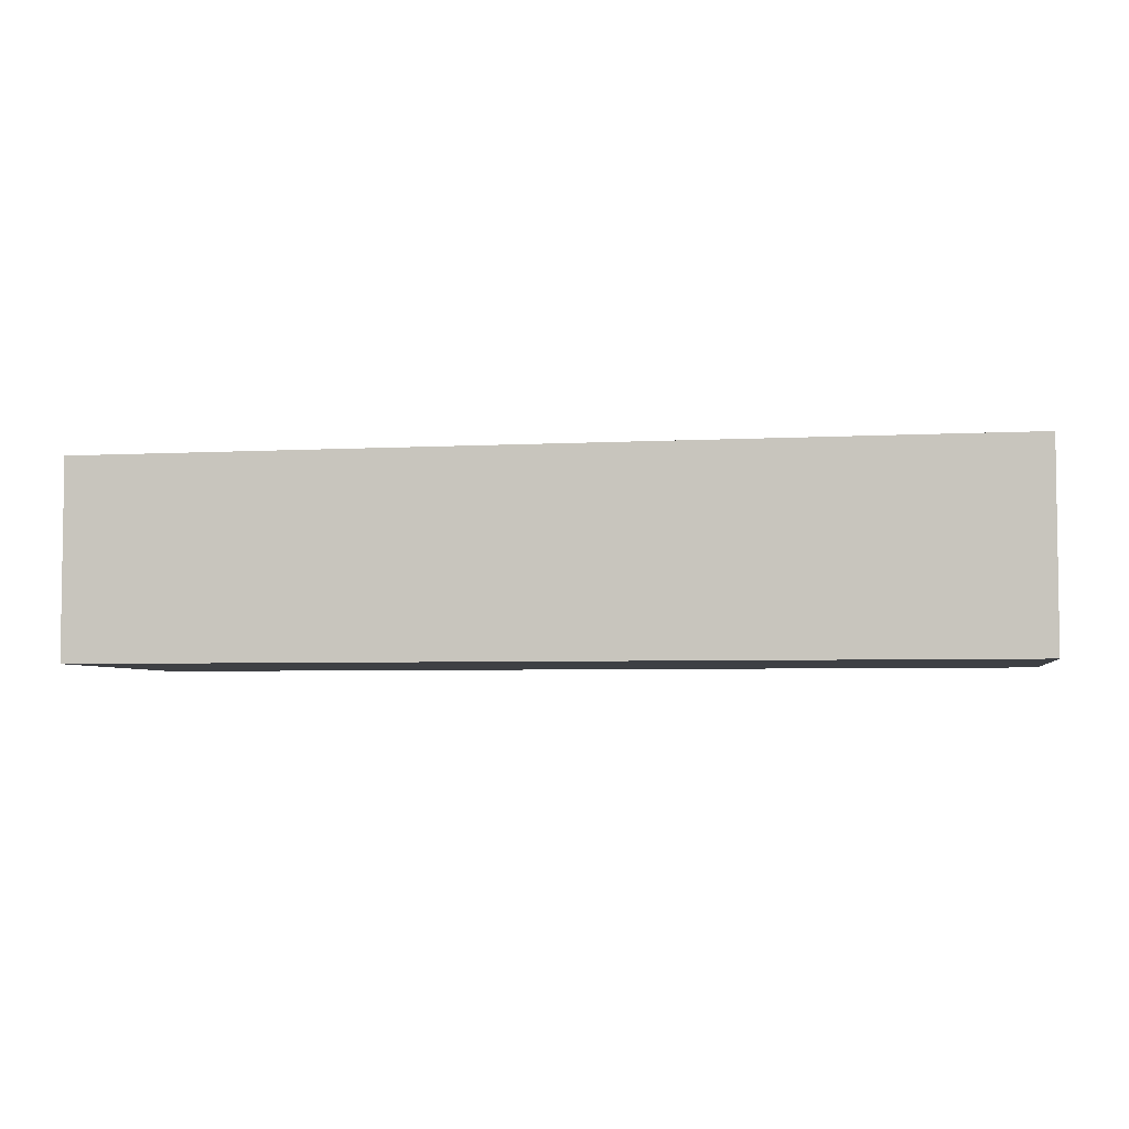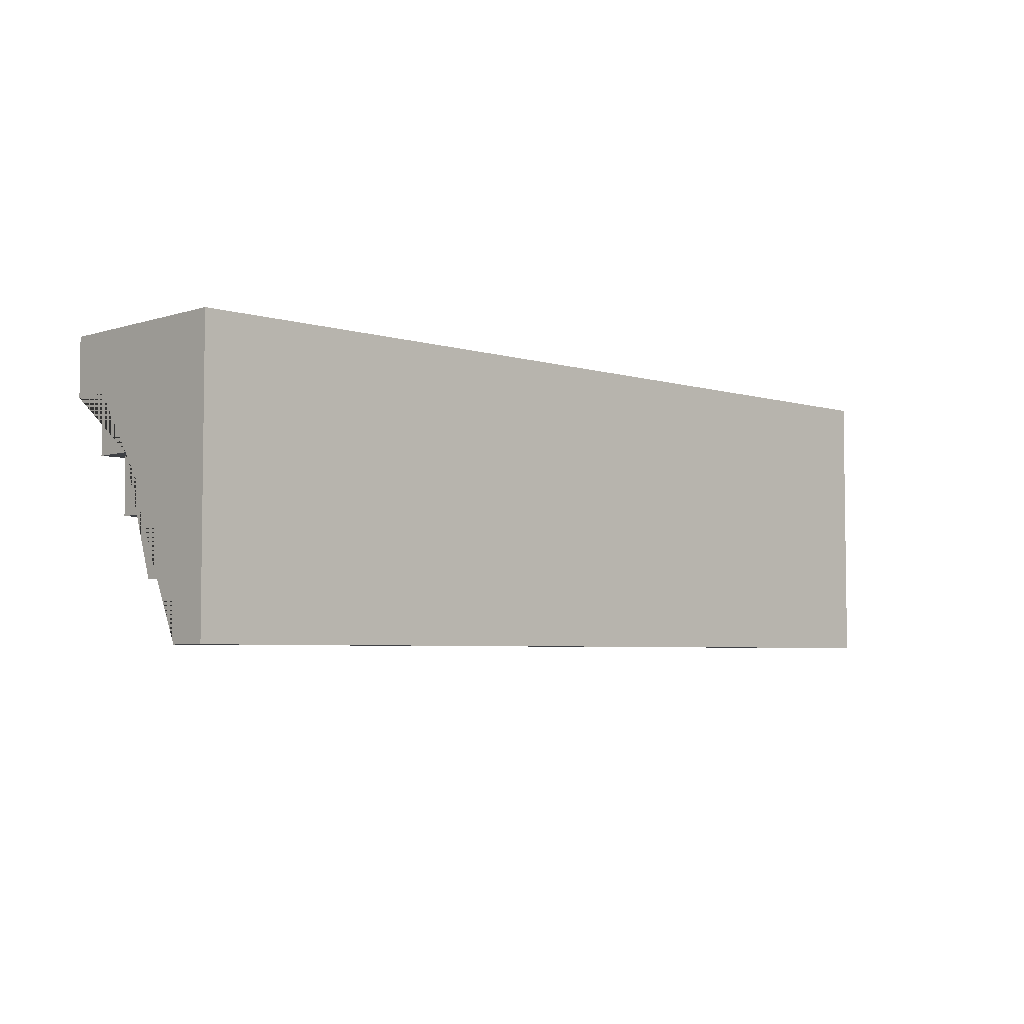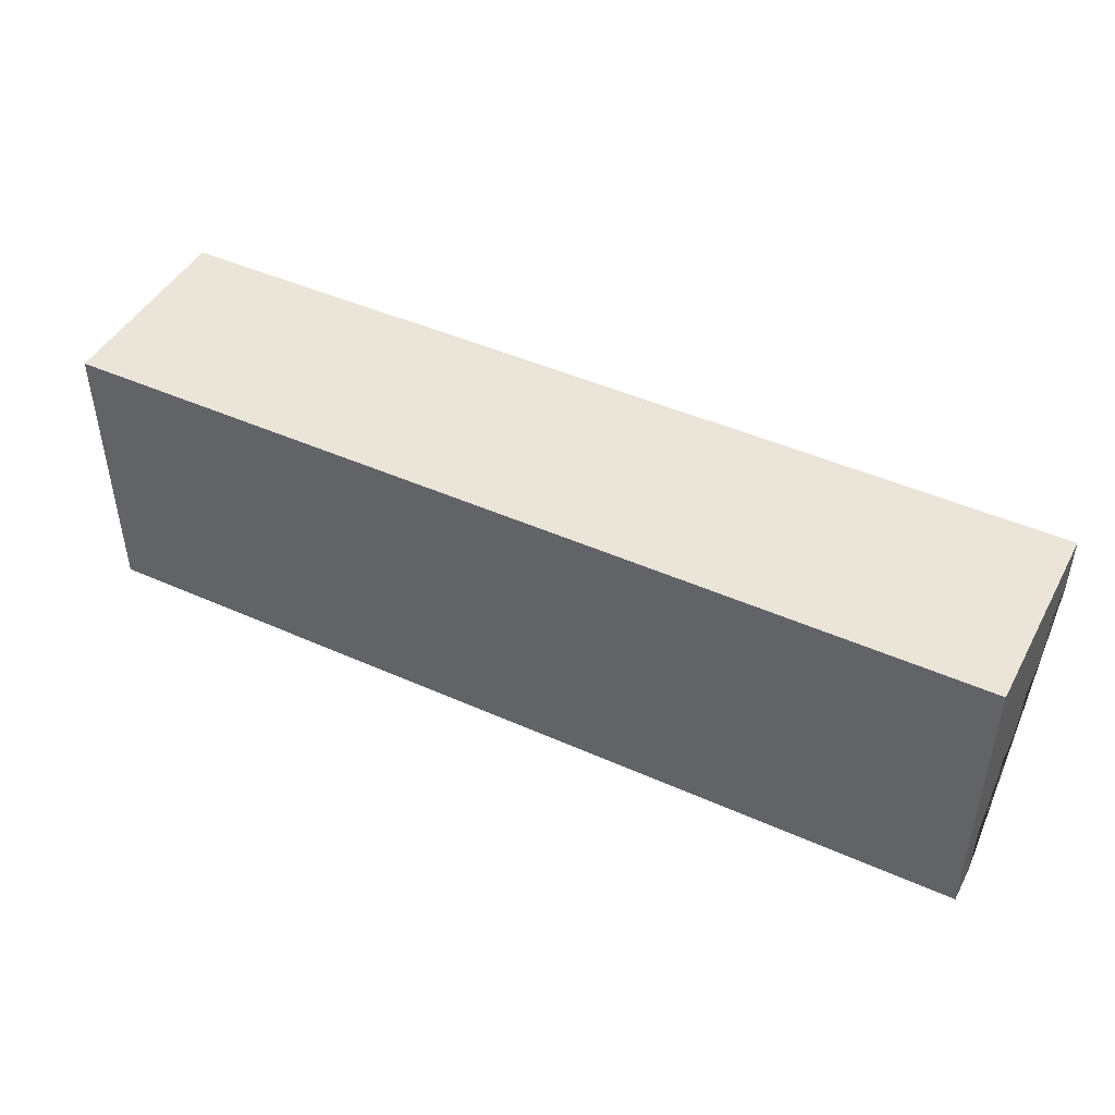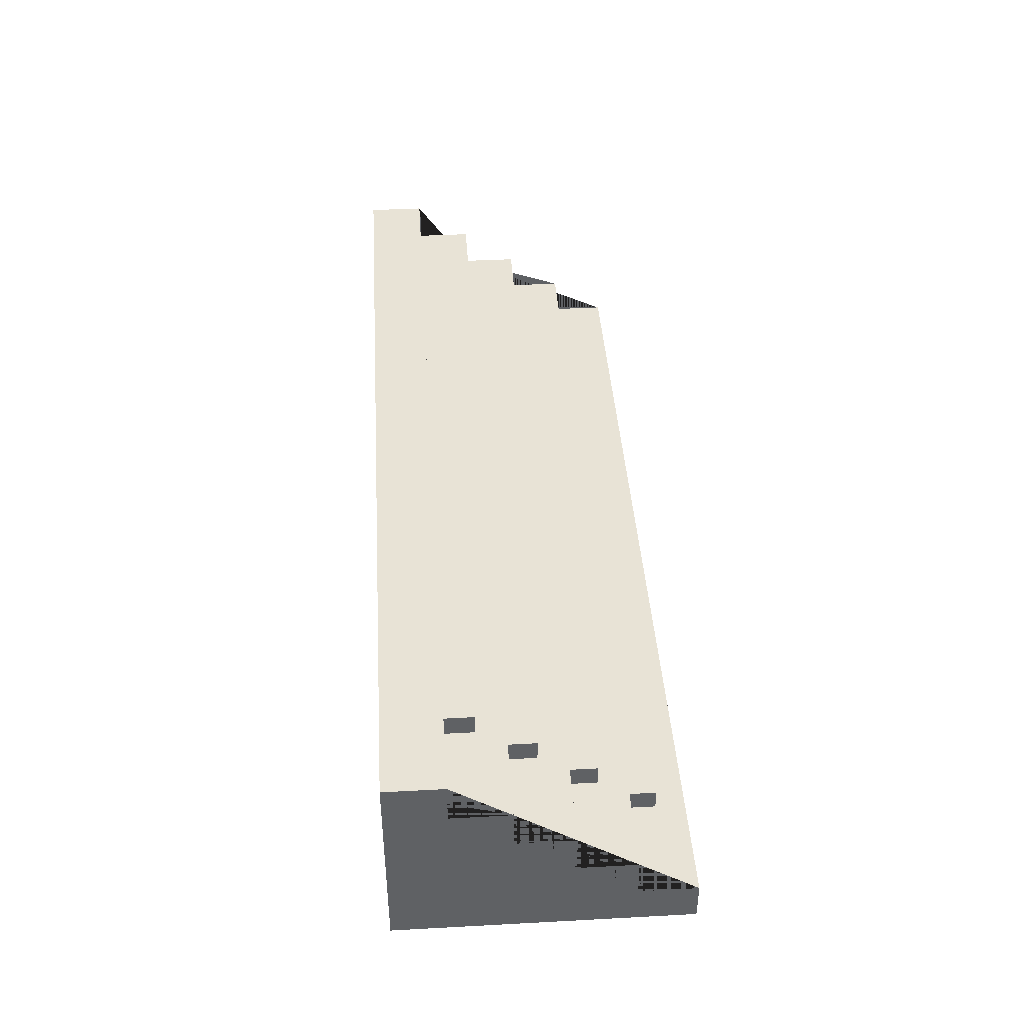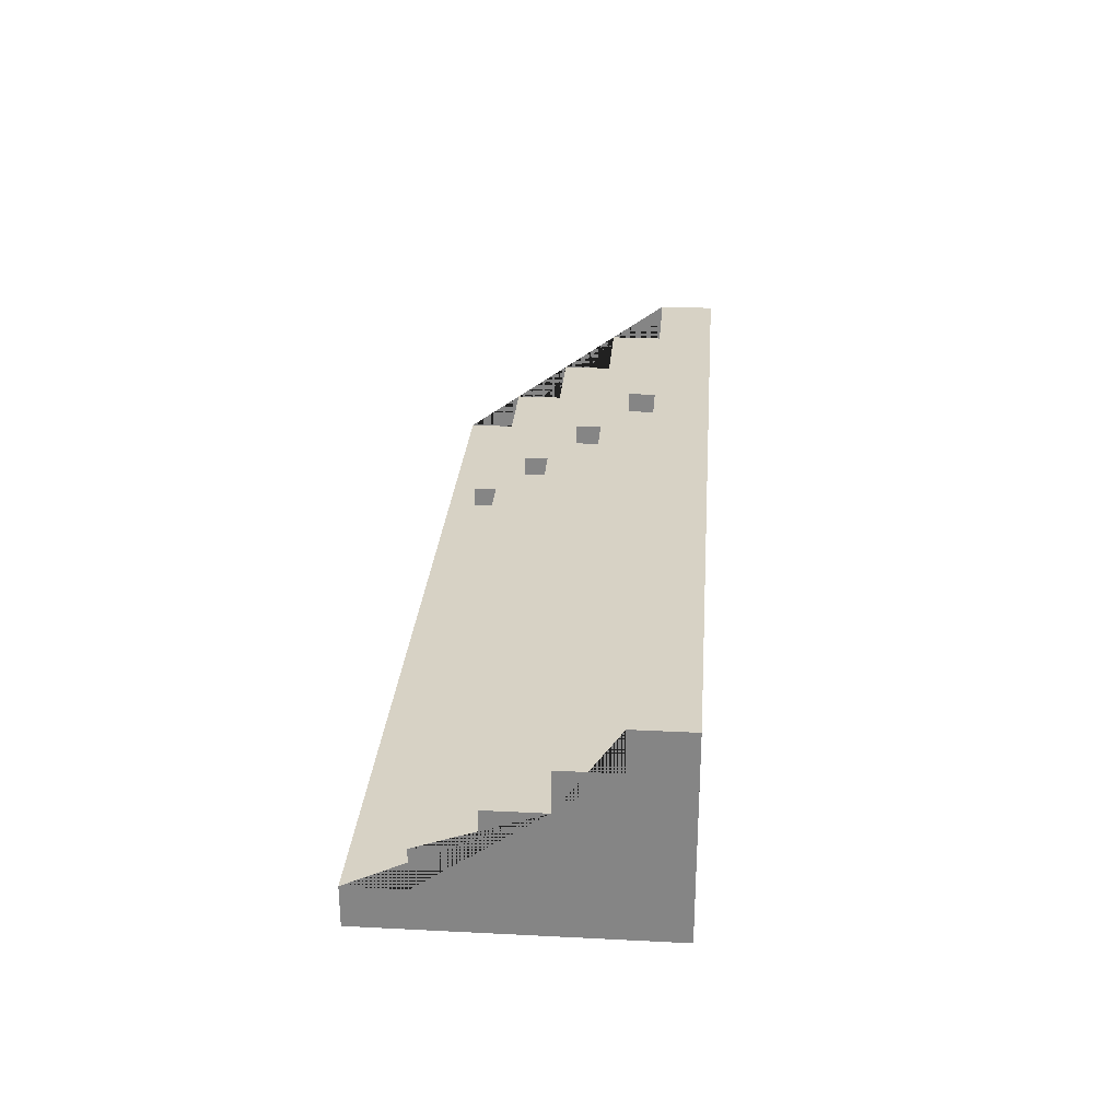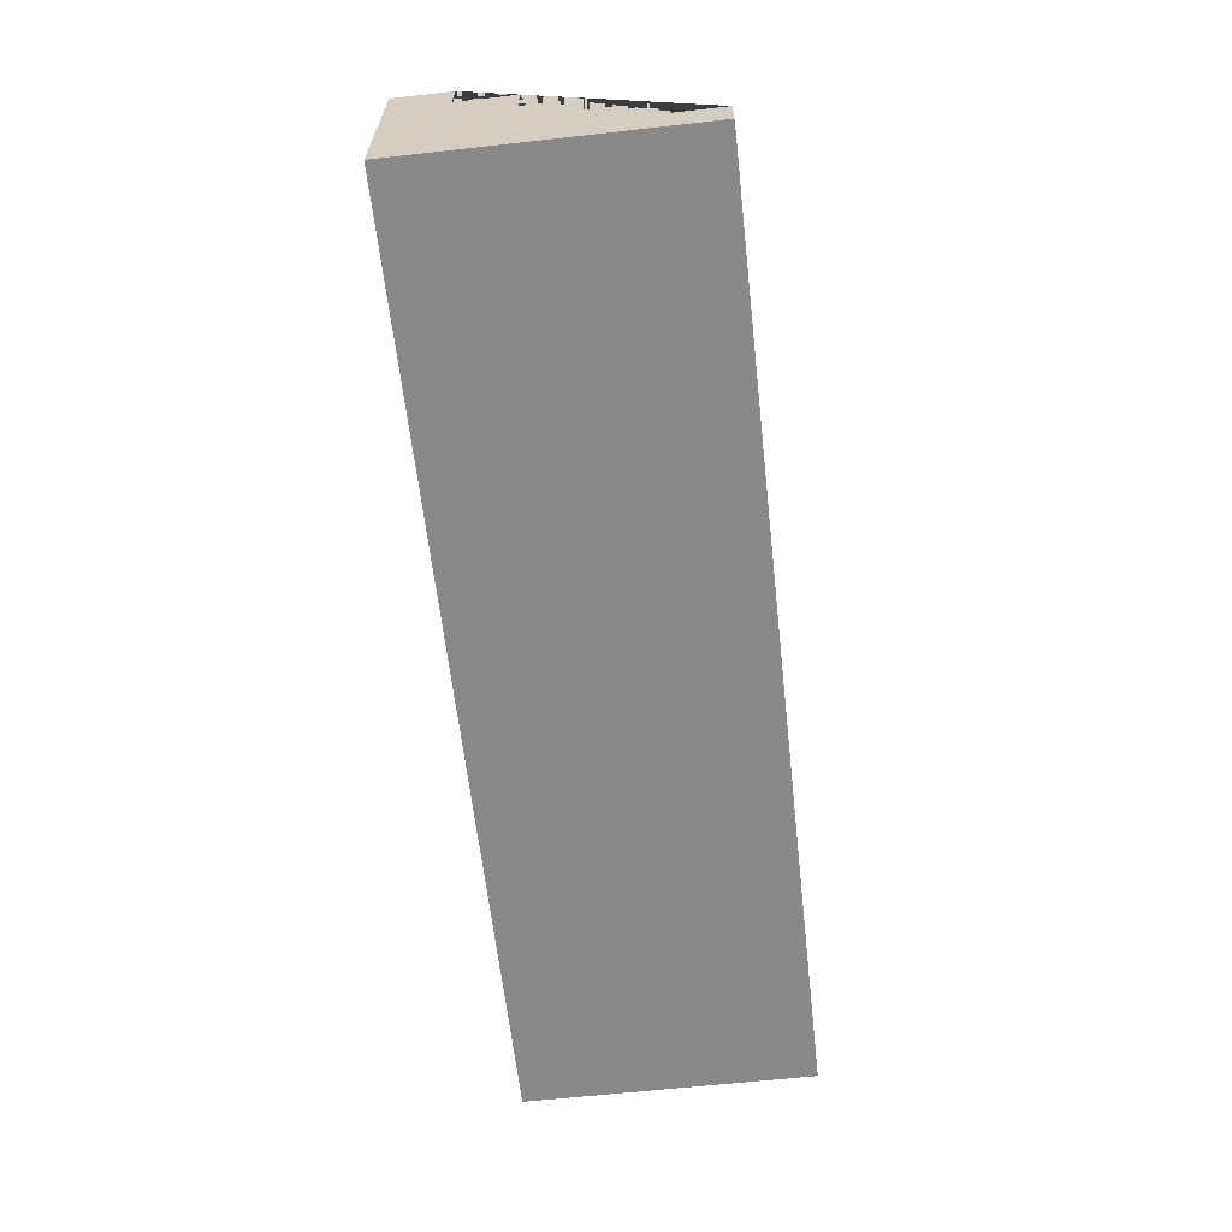
<metadata>
{"format":"obj","ext":"obj","renderer":"f3d","projection":"perspective","resolution":1024,"background":"white","views":[{"elev":-4.6,"azim":9.9,"up":"+Y"},{"elev":-4.6,"azim":-44.4,"up":"+Z"},{"elev":45.5,"azim":27.2,"up":"+Z"},{"elev":41.7,"azim":86.3,"up":"+Y"},{"elev":27.6,"azim":-85.6,"up":"+Y"},{"elev":-63.0,"azim":96.4,"up":"+Y"}]}
</metadata>
<code>
o object_1.007
v 4.05 1.395 0.25
v 4.05 1.395 0.75
v 4.05 1.745 0.75
v 4.05 1.745 1.25
v 4.05 -0.005 1.25
v 4.05 -0.005 -0
v 4.05 -0.005 -1.25
v 4.05 0.345 -1.25
v 4.05 0.345 -0.75
v 4.05 0.695 -0.75
v 4.05 0.695 -0.25
v 4.05 1.045 -0.25
v 4.05 1.045 0.25
v -4.05 1.745 1.25
v -4.05 -0.005 1.25
v -1.35 -0.005 1.25
v 1.35 -0.005 1.25
v 1.35 1.745 1.25
v -1.35 1.745 1.25
v -1.35 0.345 -0.75
v -4.05 0.345 -0.75
v -4.05 0.695 -0.75
v -1.35 0.695 -0.75
v 1.35 0.695 -0.75
v 1.35 0.345 -0.75
v 2.7 1.745 0.75
v 1.35 1.745 0.75
v 0 1.745 0.75
v -1.35 1.745 0.75
v -2.7 1.745 0.75
v -4.05 1.745 0.75
v -1.35 0.695 -0.25
v -2.7 0.695 -0.25
v -4.05 0.695 -0.25
v -4.05 1.045 -0.25
v -2.7 1.045 -0.25
v -1.35 1.045 -0.25
v -0 1.045 -0.25
v 1.35 1.045 -0.25
v 2.7 1.045 -0.25
v 2.7 0.695 -0.25
v 1.35 0.695 -0.25
v -0 0.695 -0.25
v 1.35 1.395 0.25
v -1.35 1.395 0.25
v -4.05 1.395 0.25
v -4.05 1.395 0.75
v -2.7 1.395 0.75
v -1.35 1.395 0.75
v 0 1.395 0.75
v 1.35 1.395 0.75
v 2.7 1.395 0.75
v -4.05 1.045 0.25
v -1.35 1.045 0.25
v 1.35 1.045 0.25
v -4.05 0.345 -1.25
v -2.7 0.345 -1.25
v -1.35 0.345 -1.25
v -0 0.345 -1.25
v 1.35 0.345 -1.25
v 2.7 0.345 -1.25
v 2.7 -0.005 -1.25
v 1.35 -0.005 -1.25
v -0 -0.005 -1.25
v -1.35 -0.005 -1.25
v -2.7 -0.005 -1.25
v -4.05 -0.005 -1.25
v -4.05 -0.005 -0
v 2.467 0.875 -0.25
v 2.1 0.875 -0.25
v 2.467 0.815 -0.25
v 2.833 0.755 -0.25
v 3.2 0.695 -0.25
v 3.2 0.875 -0.25
v 2.833 0.875 -0.25
v 2.833 0.695 -0.25
v 2.1 0.695 -0.25
v 2.467 0.695 -0.25
v 2.467 0.695 -0.5
v 2.1 0.695 -0.5
v 2.467 0.755 -0.5
v 2.833 0.815 -0.5
v 3.2 0.875 -0.5
v 3.2 0.695 -0.5
v 2.833 0.695 -0.5
v 2.833 0.875 -0.5
v 2.1 0.875 -0.5
v 2.467 0.875 -0.5
v 2.1 0.785 -0.375
v 2.1 0.695 -0.375
v 2.1 0.875 -0.375
v 3.2 0.875 -0.375
v 2.65 0.875 -0.375
v 3.2 0.785 -0.375
v 3.2 0.695 -0.375
v 2.65 0.695 -0.375
v 2.467 1.225 0.25
v 2.1 1.225 0.25
v 2.467 1.165 0.25
v 2.833 1.105 0.25
v 3.2 1.045 0.25
v 3.2 1.225 0.25
v 2.833 1.225 0.25
v 2.833 1.045 0.25
v 2.1 1.045 0.25
v 2.467 1.045 0.25
v 2.467 1.045 0
v 2.1 1.045 0
v 2.467 1.105 0
v 2.833 1.165 0
v 3.2 1.225 0
v 3.2 1.045 0
v 2.833 1.045 0
v 2.833 1.225 0
v 2.1 1.225 0
v 2.467 1.225 0
v 2.1 1.135 0.125
v 2.1 1.045 0.125
v 2.1 1.225 0.125
v 3.2 1.225 0.125
v 2.65 1.225 0.125
v 3.2 1.135 0.125
v 3.2 1.045 0.125
v 2.65 1.045 0.125
v 2.467 1.575 0.75
v 2.1 1.575 0.75
v 2.467 1.515 0.75
v 2.833 1.455 0.75
v 3.2 1.395 0.75
v 3.2 1.575 0.75
v 2.833 1.575 0.75
v 2.833 1.395 0.75
v 2.1 1.395 0.75
v 2.467 1.395 0.75
v 2.467 1.395 0.5
v 2.1 1.395 0.5
v 2.467 1.455 0.5
v 2.833 1.515 0.5
v 3.2 1.575 0.5
v 3.2 1.395 0.5
v 2.833 1.395 0.5
v 2.833 1.575 0.5
v 2.1 1.575 0.5
v 2.467 1.575 0.5
v 2.1 1.485 0.625
v 2.1 1.395 0.625
v 2.1 1.575 0.625
v 3.2 1.575 0.625
v 2.65 1.575 0.625
v 3.2 1.485 0.625
v 3.2 1.395 0.625
v 2.65 1.395 0.625
v 2.467 0.525 -0.75
v 2.1 0.525 -0.75
v 2.467 0.465 -0.75
v 2.833 0.405 -0.75
v 3.2 0.345 -0.75
v 3.2 0.525 -0.75
v 2.833 0.525 -0.75
v 2.833 0.345 -0.75
v 2.1 0.345 -0.75
v 2.467 0.345 -0.75
v 2.467 0.345 -1
v 2.1 0.345 -1
v 2.467 0.405 -1
v 2.833 0.465 -1
v 3.2 0.525 -1
v 3.2 0.345 -1
v 2.833 0.345 -1
v 2.833 0.525 -1
v 2.1 0.525 -1
v 2.467 0.525 -1
v 2.1 0.435 -0.875
v 2.1 0.345 -0.875
v 2.1 0.525 -0.875
v 3.2 0.525 -0.875
v 2.65 0.525 -0.875
v 3.2 0.435 -0.875
v 3.2 0.345 -0.875
v 2.65 0.345 -0.875
f 1 2 3 4 5 6 7 8 9 10 11 12 13
f 14 15 16 17 5 4 18 19
f 20 21 22 23 24 10 9 25
f 26 27 28 29 30 31 14 19 18 4 3
f 32 33 34 35 36 37 38 39 40 12 11 41 42 43
f 1 44 45 46 47 48 49 50 51 52 2
f 40 39 38 37 36 35 53 54 55 13 12
f 49 48 47 31 30 29 28 27 26 3 2 52 51 50
f 56 57 58 59 60 61 8 7 62 63 64 65 66 67
f 10 24 23 22 34 33 32 43 42 41 11
f 61 60 59 58 57 56 21 20 25 9 8
f 54 53 46 45 44 1 13 55
f 6 5 17 16 15 68 67 66 65 64 63 62 7
f 53 35 34 22 21 56 67 68 15 14 31 47 46
f 69 70 71 72 73 74 75
f 76 73 72 71 70 77 78
f 79 80 81 82 83 84 85
f 86 83 82 81 80 87 88
f 70 89 80 90 77
f 80 89 70 91 87
f 92 83 93 70 69 75 74
f 91 70 93 83 86 88 87
f 83 94 73 95 84
f 73 94 83 92 74
f 90 80 96 73 76 78 77
f 95 73 96 80 79 85 84
f 97 98 99 100 101 102 103
f 104 101 100 99 98 105 106
f 107 108 109 110 111 112 113
f 114 111 110 109 108 115 116
f 98 117 108 118 105
f 108 117 98 119 115
f 120 111 121 98 97 103 102
f 119 98 121 111 114 116 115
f 111 122 101 123 112
f 101 122 111 120 102
f 118 108 124 101 104 106 105
f 123 101 124 108 107 113 112
f 125 126 127 128 129 130 131
f 132 129 128 127 126 133 134
f 135 136 137 138 139 140 141
f 142 139 138 137 136 143 144
f 126 145 136 146 133
f 136 145 126 147 143
f 148 139 149 126 125 131 130
f 147 126 149 139 142 144 143
f 139 150 129 151 140
f 129 150 139 148 130
f 146 136 152 129 132 134 133
f 151 129 152 136 135 141 140
f 153 154 155 156 157 158 159
f 160 157 156 155 154 161 162
f 163 164 165 166 167 168 169
f 170 167 166 165 164 171 172
f 154 173 164 174 161
f 164 173 154 175 171
f 176 167 177 154 153 159 158
f 175 154 177 167 170 172 171
f 167 178 157 179 168
f 157 178 167 176 158
f 174 164 180 157 160 162 161
f 179 157 180 164 163 169 168

</code>
